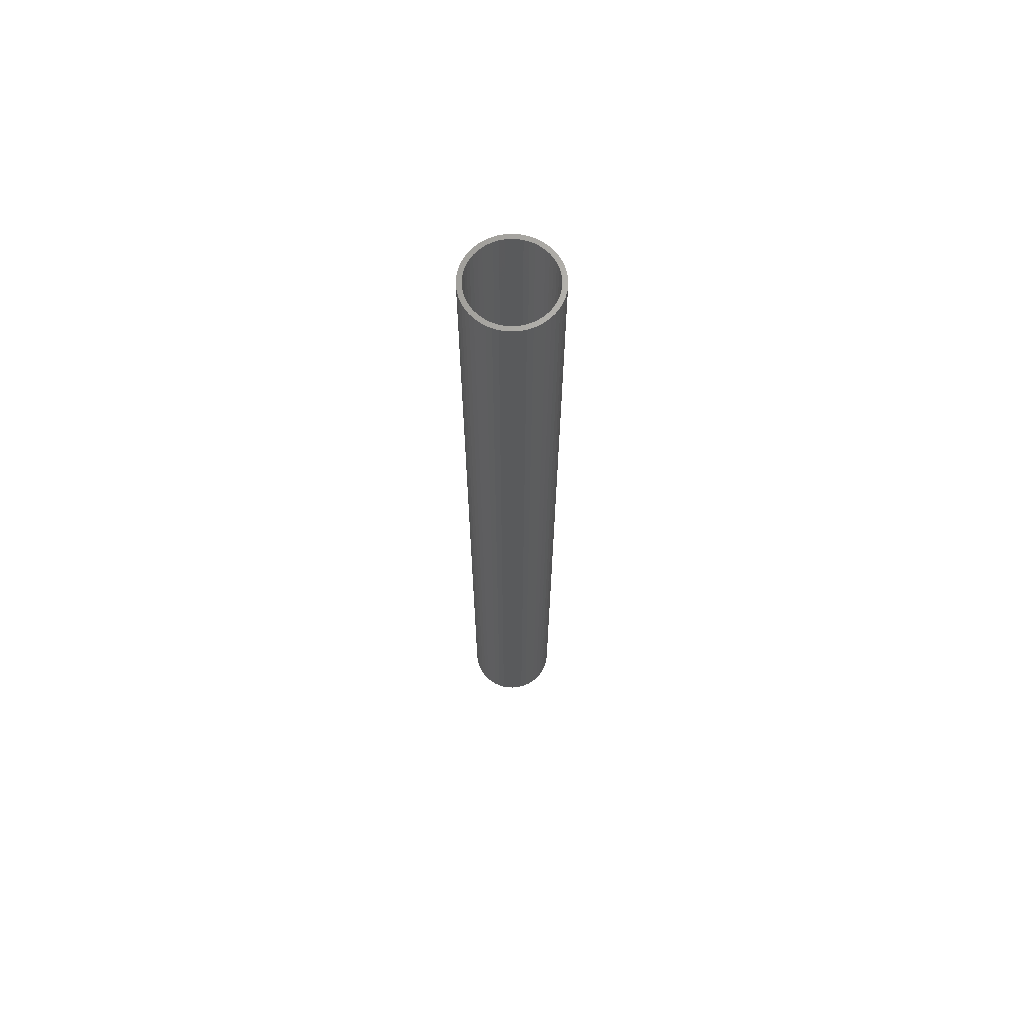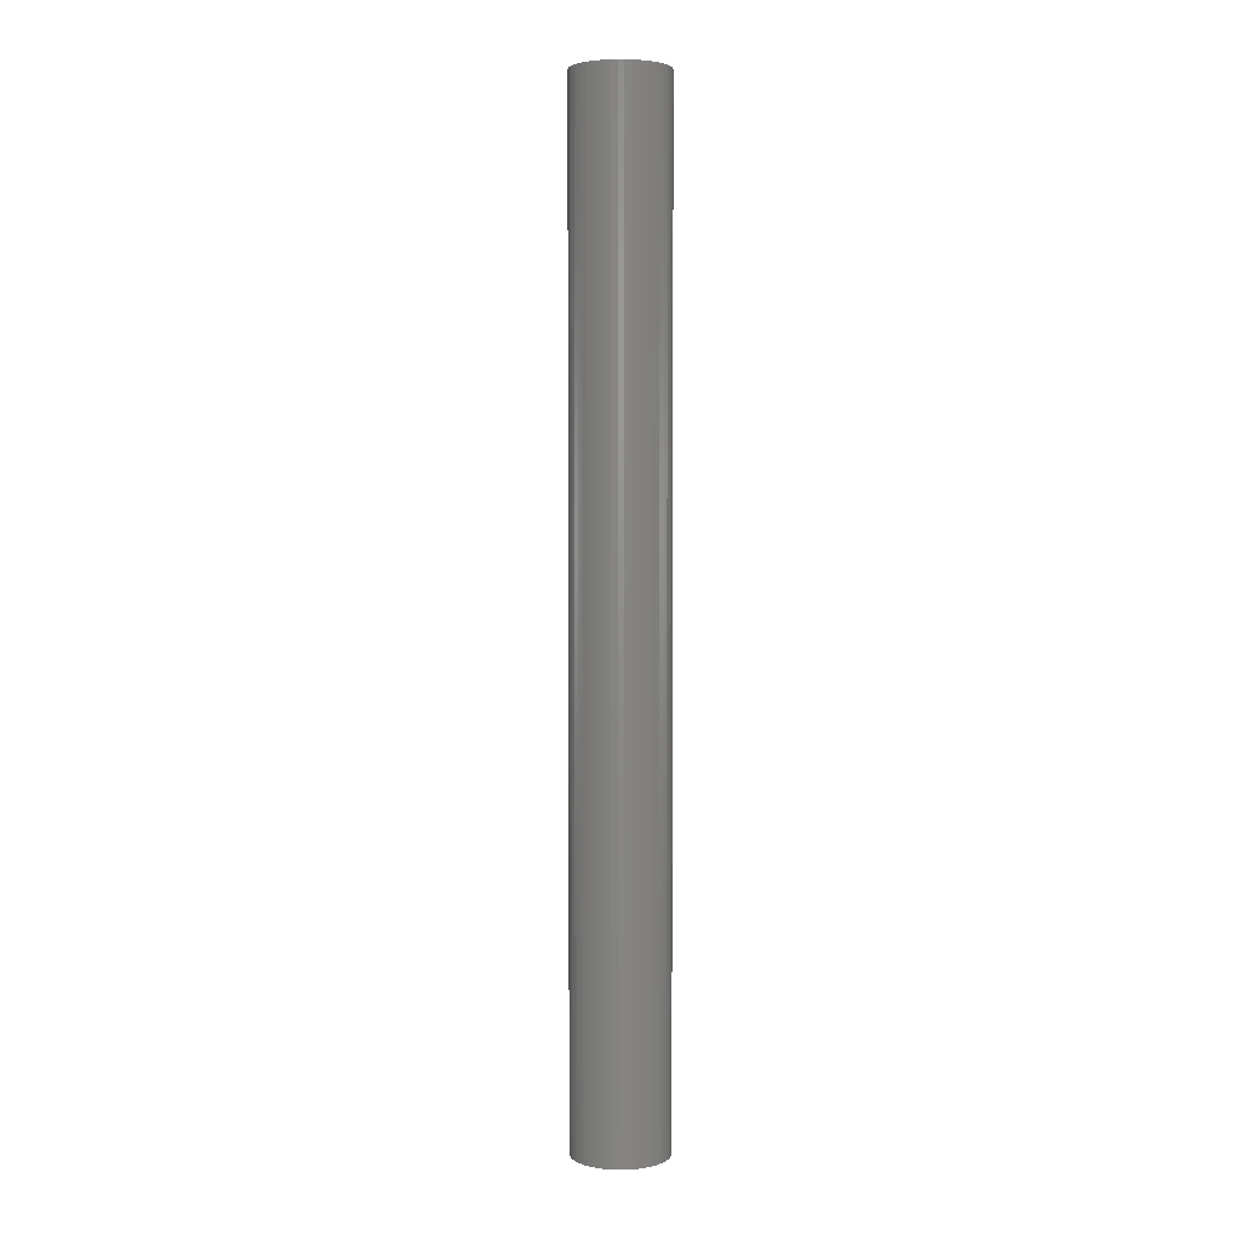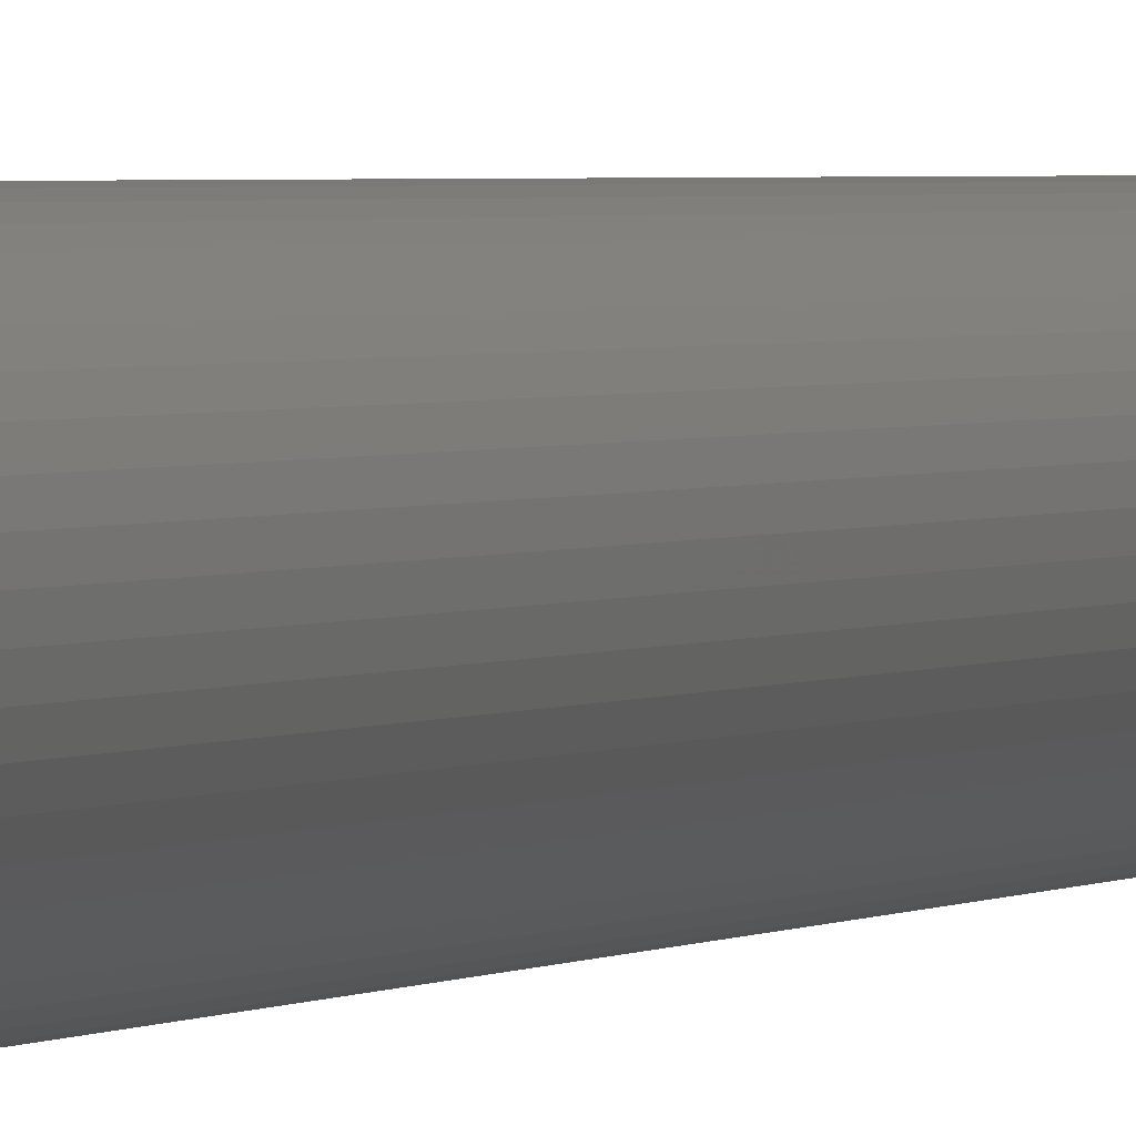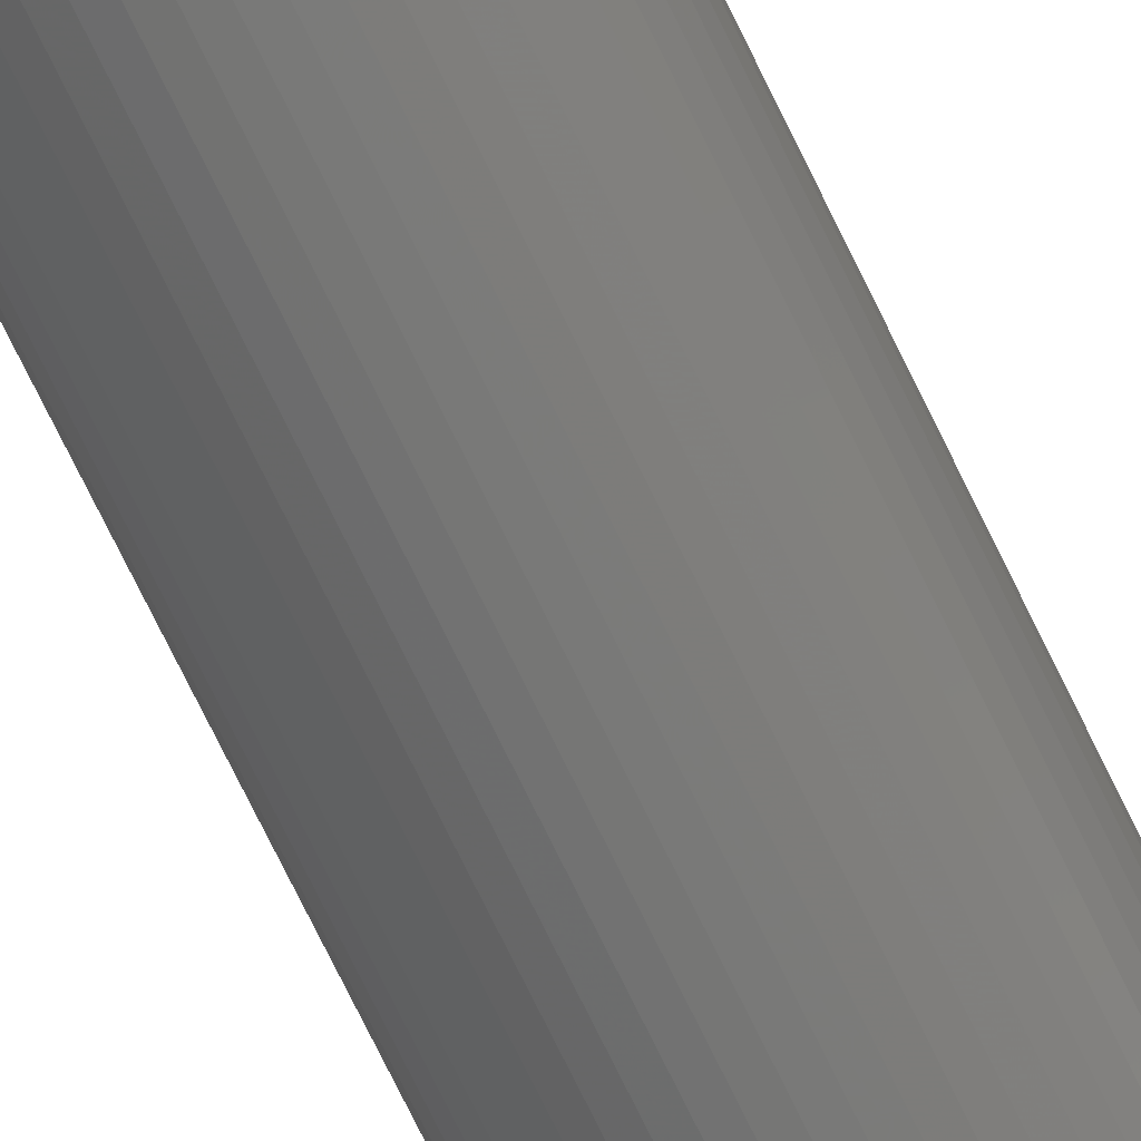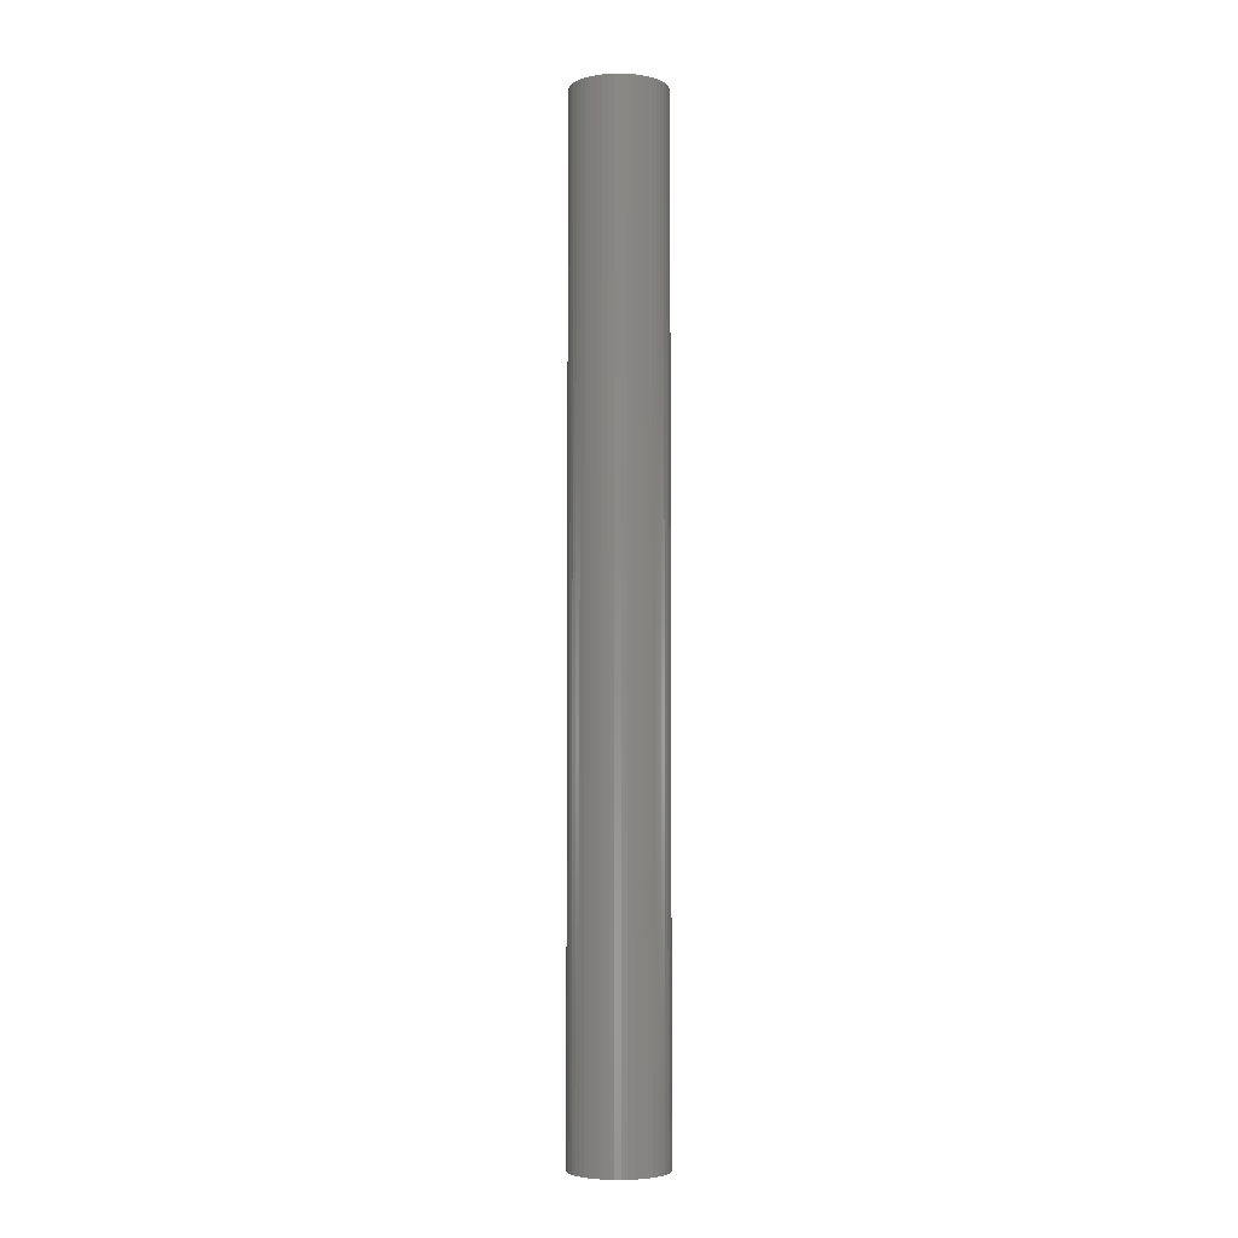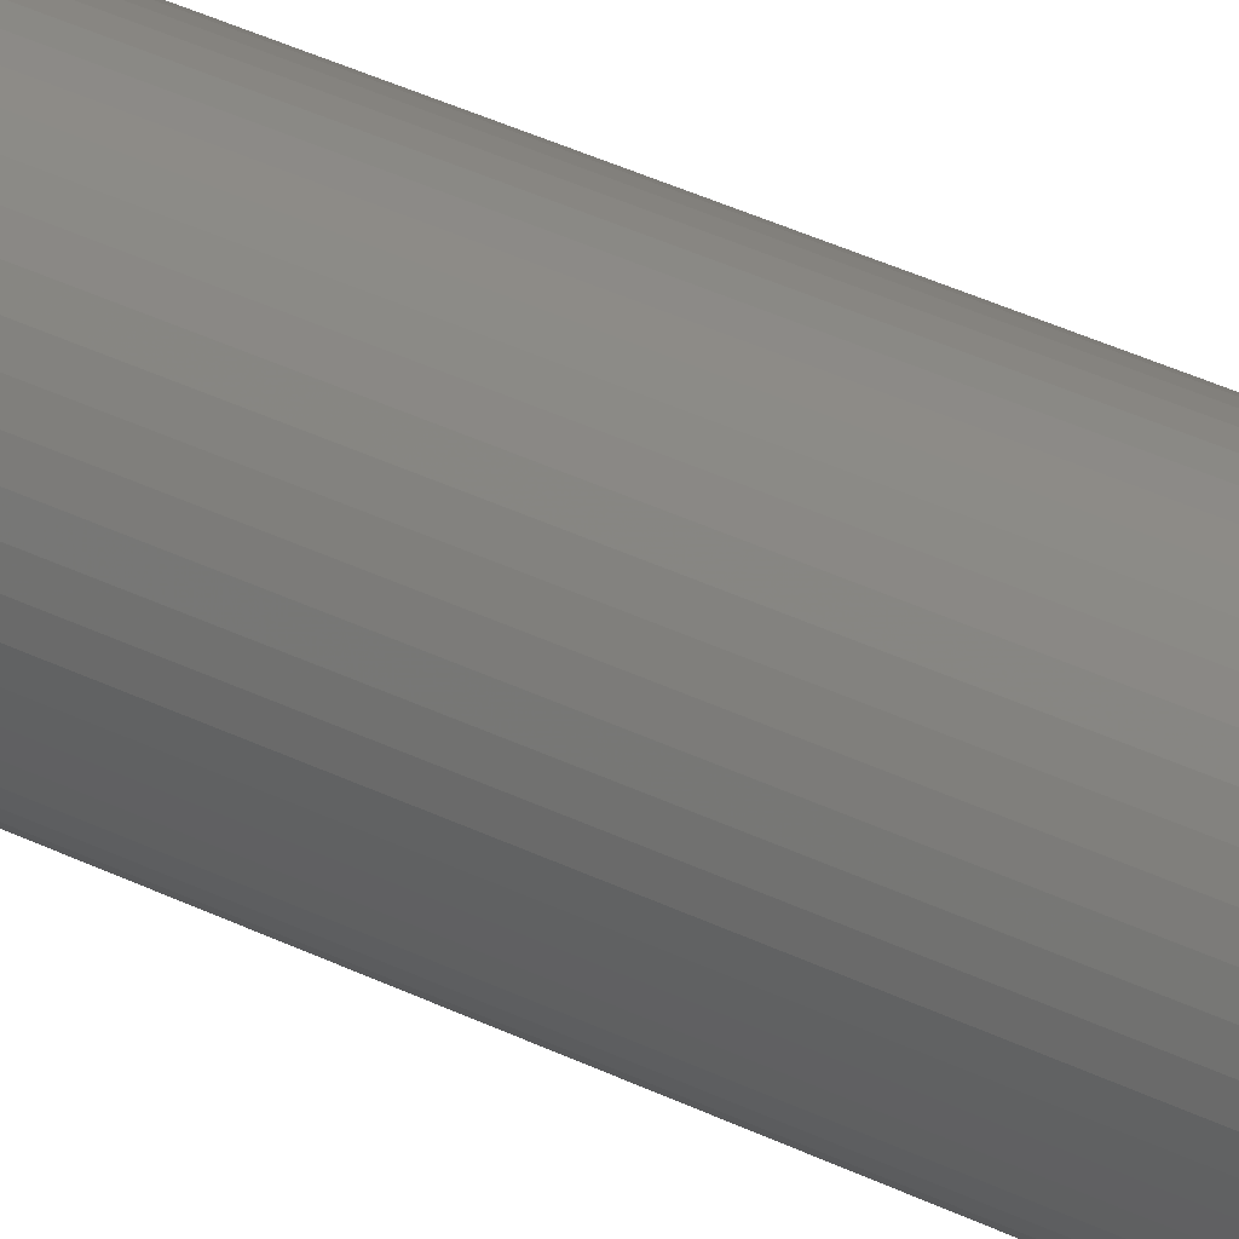
<metadata>
{"format":"stl","ext":"stl","renderer":"f3d","projection":"perspective","resolution":1024,"background":"white","views":[{"elev":66.9,"azim":110.7,"up":"+Z"},{"elev":3.7,"azim":92.9,"up":"+Z"},{"elev":1.5,"azim":18.8,"up":"+Y"},{"elev":-68.2,"azim":25.2,"up":"+Y"},{"elev":-4.8,"azim":102.1,"up":"+Z"},{"elev":28.4,"azim":-51.1,"up":"+Y"}]}
</metadata>
<code>
# stl→obj: 200 verts, 400 faces
v 4.75 0 49.5
v 4.713 0.5953 -49.5
v 4.713 0.5953 49.5
v 4.75 0 -49.5
v -4.75 0 -49.5
v -4.713 0.5953 49.5
v -4.713 0.5953 -49.5
v -4.75 0 49.5
v 0.2983 4.741 -49.5
v -0.2983 4.741 49.5
v 0.2983 4.741 49.5
v -0.2983 4.741 -49.5
v -0.2983 -4.741 -49.5
v 0.2983 -4.741 49.5
v -0.2983 -4.741 49.5
v 0.2983 -4.741 -49.5
v 3.463 3.252 -49.5
v 3.028 3.66 49.5
v 3.463 3.252 49.5
v 3.028 3.66 -49.5
v -3.028 3.66 -49.5
v -3.463 3.252 49.5
v -3.028 3.66 49.5
v -3.463 3.252 -49.5
v -1.468 4.518 -49.5
v -2.022 4.298 49.5
v -1.468 4.518 49.5
v -2.022 4.298 -49.5
v 4.416 1.749 49.5
v 4.162 2.288 -49.5
v 4.162 2.288 49.5
v 4.416 1.749 -49.5
v 4.601 1.181 -49.5
v 4.601 1.181 49.5
v 3.843 2.792 -49.5
v 3.843 2.792 49.5
v 2.022 4.298 -49.5
v 1.468 4.518 49.5
v 2.022 4.298 49.5
v 1.468 4.518 -49.5
v 0.8901 4.666 49.5
v 0.8901 4.666 -49.5
v 2.545 4.011 -49.5
v 2.545 4.011 49.5
v -4.416 1.749 -49.5
v -4.162 2.288 49.5
v -4.162 2.288 -49.5
v -4.416 1.749 49.5
v -3.843 2.792 -49.5
v -3.843 2.792 49.5
v -4.601 1.181 -49.5
v -4.601 1.181 49.5
v -0.8901 4.666 -49.5
v -0.8901 4.666 49.5
v 0.8901 -4.666 49.5
v 0.8901 -4.666 -49.5
v 4.25 0 49.5
v 4.216 0.5327 49.5
v 4.713 -0.5953 49.5
v 4.116 1.057 49.5
v 4.216 -0.5327 49.5
v 4.601 -1.181 49.5
v 3.952 1.565 49.5
v 3.724 2.047 49.5
v 3.438 2.498 49.5
v 3.098 2.909 49.5
v 2.709 3.275 49.5
v 2.277 3.588 49.5
v 1.81 3.846 49.5
v 1.313 4.042 49.5
v 0.7964 4.175 49.5
v 0.2669 4.242 49.5
v -0.2669 4.242 49.5
v -0.7964 4.175 49.5
v -1.313 4.042 49.5
v -1.81 3.846 49.5
v -2.277 3.588 49.5
v -2.545 4.011 49.5
v -2.709 3.275 49.5
v -3.098 2.909 49.5
v -3.438 2.498 49.5
v -3.724 2.047 49.5
v -3.952 1.565 49.5
v -4.116 1.057 49.5
v -4.216 0.5327 49.5
v 4.116 -1.057 49.5
v 4.416 -1.749 49.5
v 3.952 -1.565 49.5
v 4.162 -2.288 49.5
v 3.724 -2.047 49.5
v 3.843 -2.792 49.5
v 3.438 -2.498 49.5
v 3.463 -3.252 49.5
v 3.098 -2.909 49.5
v 3.028 -3.66 49.5
v 2.709 -3.275 49.5
v 2.545 -4.011 49.5
v 2.277 -3.588 49.5
v 2.022 -4.298 49.5
v 1.81 -3.846 49.5
v 1.468 -4.518 49.5
v 1.313 -4.042 49.5
v 0.7964 -4.175 49.5
v 0.2669 -4.242 49.5
v -0.2669 -4.242 49.5
v -0.7964 -4.175 49.5
v -0.8901 -4.666 49.5
v -1.313 -4.042 49.5
v -1.468 -4.518 49.5
v -1.81 -3.846 49.5
v -2.022 -4.298 49.5
v -2.277 -3.588 49.5
v -2.545 -4.011 49.5
v -2.709 -3.275 49.5
v -3.028 -3.66 49.5
v -3.098 -2.909 49.5
v -3.463 -3.252 49.5
v -3.438 -2.498 49.5
v -3.843 -2.792 49.5
v -3.724 -2.047 49.5
v -4.162 -2.288 49.5
v -3.952 -1.565 49.5
v -4.416 -1.749 49.5
v -4.116 -1.057 49.5
v -4.601 -1.181 49.5
v -4.216 -0.5327 49.5
v -4.713 -0.5953 49.5
v -4.25 0 49.5
v -2.545 4.011 -49.5
v 4.713 -0.5953 -49.5
v 3.843 -2.792 -49.5
v 3.463 -3.252 -49.5
v 4.601 -1.181 -49.5
v 4.416 -1.749 -49.5
v -4.162 -2.288 -49.5
v -4.416 -1.749 -49.5
v 4.25 0 -49.5
v 4.216 -0.5327 -49.5
v 4.116 -1.057 -49.5
v 4.216 0.5327 -49.5
v 3.952 -1.565 -49.5
v 4.162 -2.288 -49.5
v 3.724 -2.047 -49.5
v 3.438 -2.498 -49.5
v 3.098 -2.909 -49.5
v 3.028 -3.66 -49.5
v 2.709 -3.275 -49.5
v 2.545 -4.011 -49.5
v 2.277 -3.588 -49.5
v 2.022 -4.298 -49.5
v 1.81 -3.846 -49.5
v 1.468 -4.518 -49.5
v 1.313 -4.042 -49.5
v 0.7964 -4.175 -49.5
v 0.2669 -4.242 -49.5
v -0.2669 -4.242 -49.5
v -0.7964 -4.175 -49.5
v -0.8901 -4.666 -49.5
v -1.313 -4.042 -49.5
v -1.468 -4.518 -49.5
v -1.81 -3.846 -49.5
v -2.022 -4.298 -49.5
v -2.277 -3.588 -49.5
v -2.545 -4.011 -49.5
v -2.709 -3.275 -49.5
v -3.028 -3.66 -49.5
v -3.098 -2.909 -49.5
v -3.463 -3.252 -49.5
v -3.438 -2.498 -49.5
v -3.843 -2.792 -49.5
v -3.724 -2.047 -49.5
v -3.952 -1.565 -49.5
v -4.116 -1.057 -49.5
v -4.601 -1.181 -49.5
v -4.216 -0.5327 -49.5
v 4.116 1.057 -49.5
v 3.952 1.565 -49.5
v 3.724 2.047 -49.5
v 3.438 2.498 -49.5
v 3.098 2.909 -49.5
v 2.709 3.275 -49.5
v 2.277 3.588 -49.5
v 1.81 3.846 -49.5
v 1.313 4.042 -49.5
v 0.7964 4.175 -49.5
v 0.2669 4.242 -49.5
v -0.2669 4.242 -49.5
v -0.7964 4.175 -49.5
v -1.313 4.042 -49.5
v -1.81 3.846 -49.5
v -2.277 3.588 -49.5
v -2.709 3.275 -49.5
v -3.098 2.909 -49.5
v -3.438 2.498 -49.5
v -3.724 2.047 -49.5
v -3.952 1.565 -49.5
v -4.116 1.057 -49.5
v -4.216 0.5327 -49.5
v -4.25 0 -49.5
v -4.713 -0.5953 -49.5
f 1 2 3
f 2 1 4
f 5 6 7
f 6 5 8
f 9 10 11
f 10 9 12
f 13 14 15
f 14 13 16
f 17 18 19
f 18 17 20
f 21 22 23
f 22 21 24
f 25 26 27
f 26 25 28
f 29 30 31
f 30 29 32
f 3 33 34
f 33 3 2
f 31 35 36
f 35 31 30
f 37 38 39
f 38 37 40
f 40 41 38
f 41 40 42
f 43 39 44
f 39 43 37
f 45 46 47
f 46 45 48
f 49 22 24
f 22 49 50
f 51 48 45
f 48 51 52
f 53 27 54
f 27 53 25
f 16 55 14
f 55 16 56
f 34 32 29
f 32 34 33
f 36 17 19
f 17 36 35
f 42 11 41
f 11 42 9
f 20 44 18
f 44 20 43
f 47 50 49
f 50 47 46
f 7 52 51
f 52 7 6
f 57 1 3
f 58 3 34
f 1 57 59
f 60 34 29
f 61 59 57
f 59 61 62
f 3 58 57
f 63 29 31
f 34 60 58
f 29 63 60
f 64 31 36
f 31 64 63
f 65 36 19
f 36 65 64
f 19 66 65
f 18 66 19
f 18 67 66
f 44 67 18
f 44 68 67
f 39 68 44
f 39 69 68
f 38 69 39
f 38 70 69
f 41 70 38
f 41 71 70
f 11 71 41
f 11 72 71
f 11 73 72
f 10 73 11
f 10 74 73
f 54 74 10
f 54 75 74
f 27 75 54
f 27 76 75
f 26 76 27
f 26 77 76
f 78 77 26
f 78 79 77
f 23 79 78
f 23 80 79
f 22 80 23
f 80 22 81
f 50 81 22
f 81 50 82
f 46 82 50
f 82 46 83
f 48 83 46
f 83 48 84
f 52 84 48
f 84 52 85
f 86 62 61
f 62 86 87
f 88 87 86
f 87 88 89
f 90 89 88
f 89 90 91
f 92 91 90
f 91 92 93
f 94 93 92
f 94 95 93
f 96 95 94
f 96 97 95
f 98 97 96
f 98 99 97
f 100 99 98
f 100 101 99
f 102 101 100
f 102 55 101
f 103 55 102
f 103 14 55
f 104 14 103
f 105 14 104
f 105 15 14
f 106 15 105
f 106 107 15
f 108 107 106
f 108 109 107
f 110 109 108
f 110 111 109
f 112 111 110
f 112 113 111
f 114 113 112
f 114 115 113
f 116 115 114
f 117 116 118
f 116 117 115
f 119 118 120
f 118 119 117
f 121 120 122
f 123 122 124
f 120 121 119
f 125 124 126
f 127 126 128
f 6 85 52
f 122 123 121
f 85 6 128
f 124 125 123
f 8 128 6
f 126 127 125
f 128 8 127
f 28 78 26
f 78 28 129
f 129 23 78
f 23 129 21
f 12 54 10
f 54 12 53
f 59 4 1
f 4 59 130
f 93 131 91
f 131 93 132
f 87 133 62
f 133 87 134
f 62 130 59
f 130 62 133
f 135 123 136
f 123 135 121
f 137 4 130
f 138 130 133
f 4 137 2
f 139 133 134
f 140 2 137
f 2 140 33
f 130 138 137
f 141 134 142
f 133 139 138
f 134 141 139
f 143 142 131
f 142 143 141
f 144 131 132
f 131 144 143
f 132 145 144
f 146 145 132
f 146 147 145
f 148 147 146
f 148 149 147
f 150 149 148
f 150 151 149
f 152 151 150
f 152 153 151
f 56 153 152
f 56 154 153
f 16 154 56
f 16 155 154
f 16 156 155
f 13 156 16
f 13 157 156
f 158 157 13
f 158 159 157
f 160 159 158
f 160 161 159
f 162 161 160
f 162 163 161
f 164 163 162
f 164 165 163
f 166 165 164
f 166 167 165
f 168 167 166
f 167 168 169
f 170 169 168
f 169 170 171
f 135 171 170
f 171 135 172
f 136 172 135
f 172 136 173
f 174 173 136
f 173 174 175
f 176 33 140
f 33 176 32
f 177 32 176
f 32 177 30
f 178 30 177
f 30 178 35
f 179 35 178
f 35 179 17
f 180 17 179
f 180 20 17
f 181 20 180
f 181 43 20
f 182 43 181
f 182 37 43
f 183 37 182
f 183 40 37
f 184 40 183
f 184 42 40
f 185 42 184
f 185 9 42
f 186 9 185
f 187 9 186
f 187 12 9
f 188 12 187
f 188 53 12
f 189 53 188
f 189 25 53
f 190 25 189
f 190 28 25
f 191 28 190
f 191 129 28
f 192 129 191
f 192 21 129
f 193 21 192
f 24 193 194
f 193 24 21
f 49 194 195
f 194 49 24
f 47 195 196
f 45 196 197
f 195 47 49
f 51 197 198
f 7 198 199
f 200 175 174
f 196 45 47
f 175 200 199
f 197 51 45
f 5 199 200
f 198 7 51
f 199 5 7
f 150 97 99
f 97 150 148
f 146 93 95
f 93 146 132
f 91 142 89
f 142 91 131
f 160 107 109
f 107 160 158
f 136 125 174
f 125 136 123
f 152 99 101
f 99 152 150
f 56 101 55
f 101 56 152
f 89 134 87
f 134 89 142
f 158 15 107
f 15 158 13
f 162 109 111
f 109 162 160
f 168 119 170
f 119 168 117
f 168 115 117
f 115 168 166
f 174 127 200
f 127 174 125
f 200 8 5
f 8 200 127
f 148 95 97
f 95 148 146
f 170 121 135
f 121 170 119
f 164 111 113
f 111 164 162
f 166 113 115
f 113 166 164
f 137 58 140
f 58 137 57
f 128 198 85
f 198 128 199
f 187 72 73
f 72 187 186
f 155 105 104
f 105 155 156
f 145 92 144
f 92 145 94
f 181 66 67
f 66 181 180
f 193 79 80
f 79 193 192
f 190 75 76
f 75 190 189
f 141 86 139
f 86 141 88
f 177 64 178
f 64 177 63
f 140 60 176
f 60 140 58
f 178 65 179
f 65 178 64
f 184 69 70
f 69 184 183
f 185 70 71
f 70 185 184
f 182 67 68
f 67 182 181
f 83 195 82
f 195 83 196
f 84 196 83
f 196 84 197
f 191 76 77
f 76 191 190
f 188 73 74
f 73 188 187
f 154 104 103
f 104 154 155
f 149 100 98
f 100 149 151
f 176 63 177
f 63 176 60
f 179 66 180
f 66 179 65
f 186 71 72
f 71 186 185
f 183 68 69
f 68 183 182
f 82 194 81
f 194 82 195
f 81 193 80
f 193 81 194
f 85 197 84
f 197 85 198
f 192 77 79
f 77 192 191
f 189 74 75
f 74 189 188
f 138 57 137
f 57 138 61
f 144 90 143
f 90 144 92
f 139 61 138
f 61 139 86
f 147 98 96
f 98 147 149
f 143 88 141
f 88 143 90
f 118 171 120
f 171 118 169
f 122 173 124
f 173 122 172
f 126 199 128
f 199 126 175
f 145 96 94
f 96 145 147
f 153 103 102
f 103 153 154
f 156 106 105
f 106 156 157
f 157 108 106
f 108 157 159
f 165 116 114
f 116 165 167
f 116 169 118
f 169 116 167
f 120 172 122
f 172 120 171
f 124 175 126
f 175 124 173
f 163 114 112
f 114 163 165
f 151 102 100
f 102 151 153
f 159 110 108
f 110 159 161
f 161 112 110
f 112 161 163

</code>
